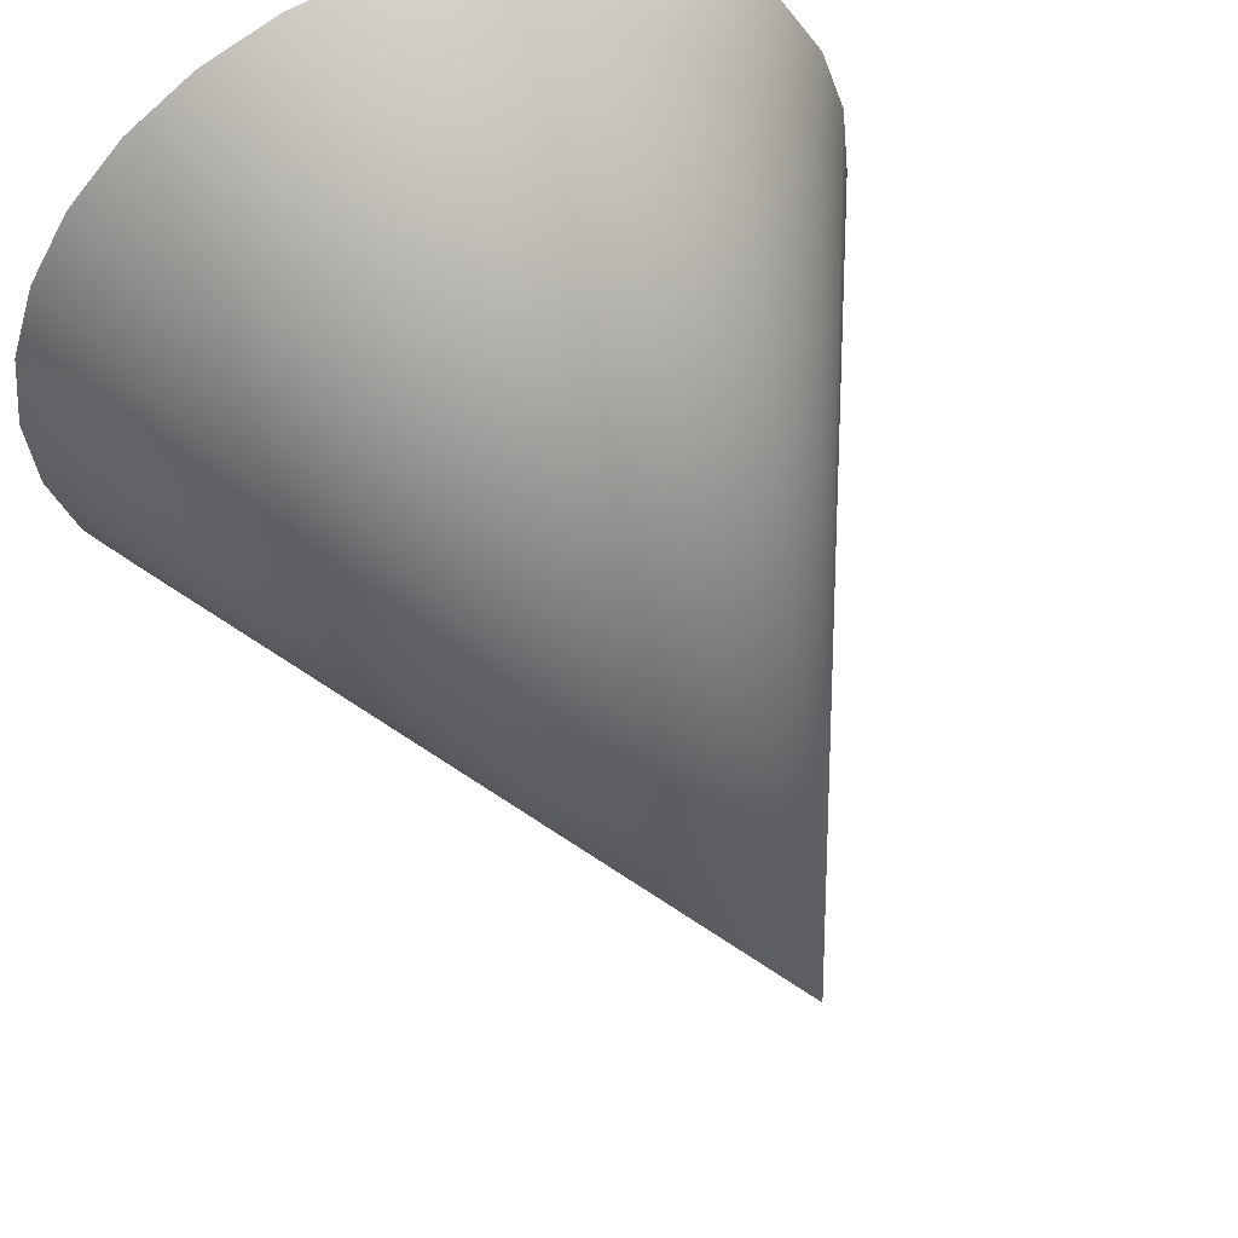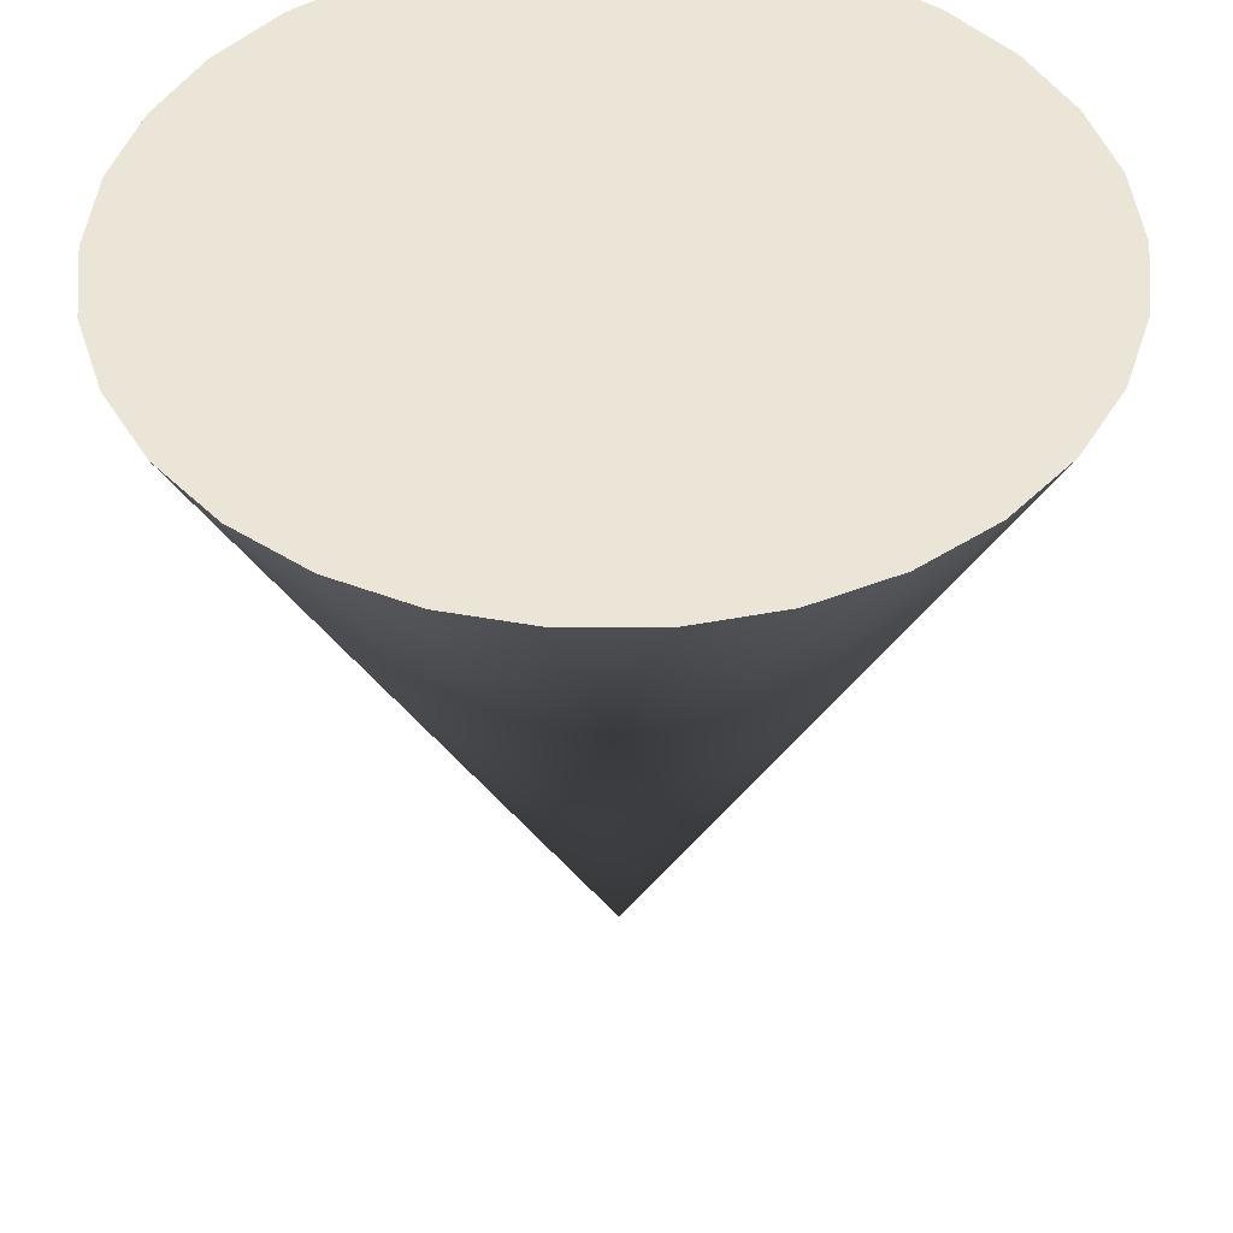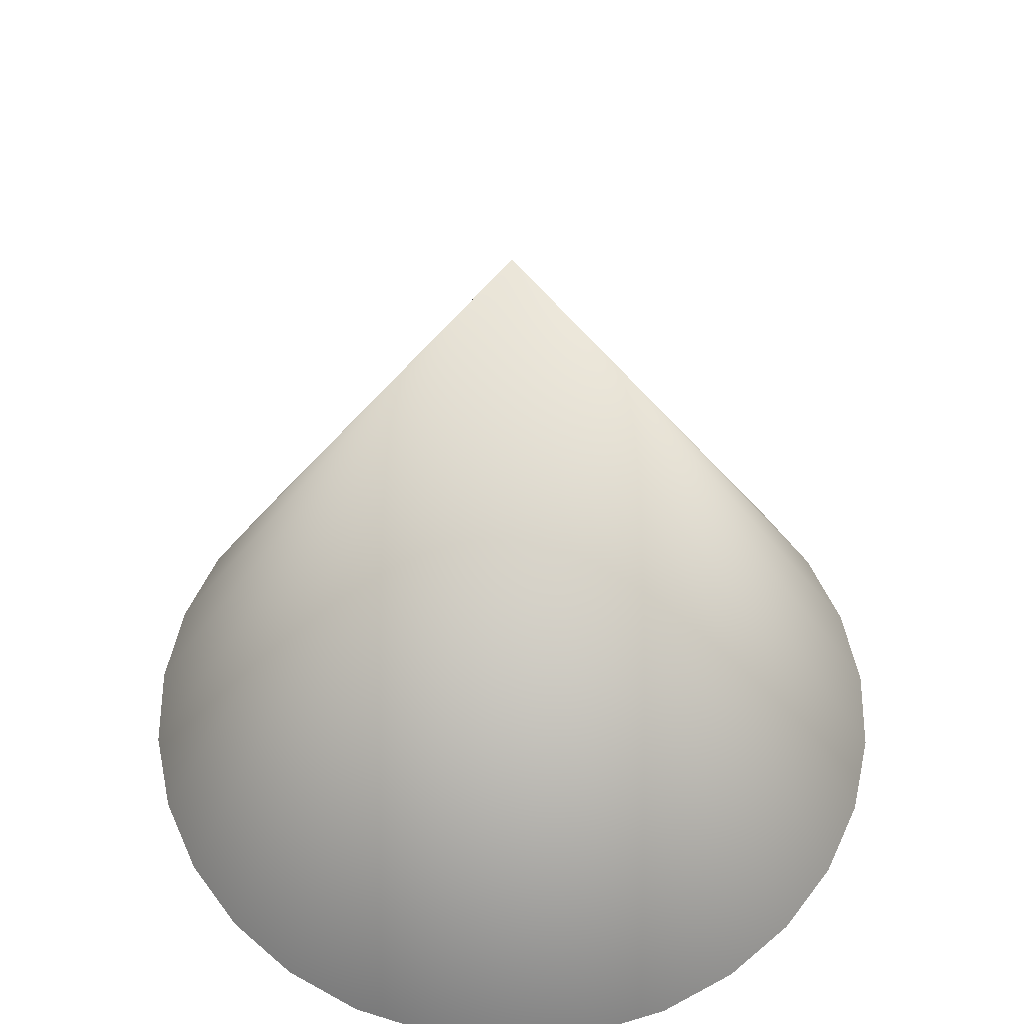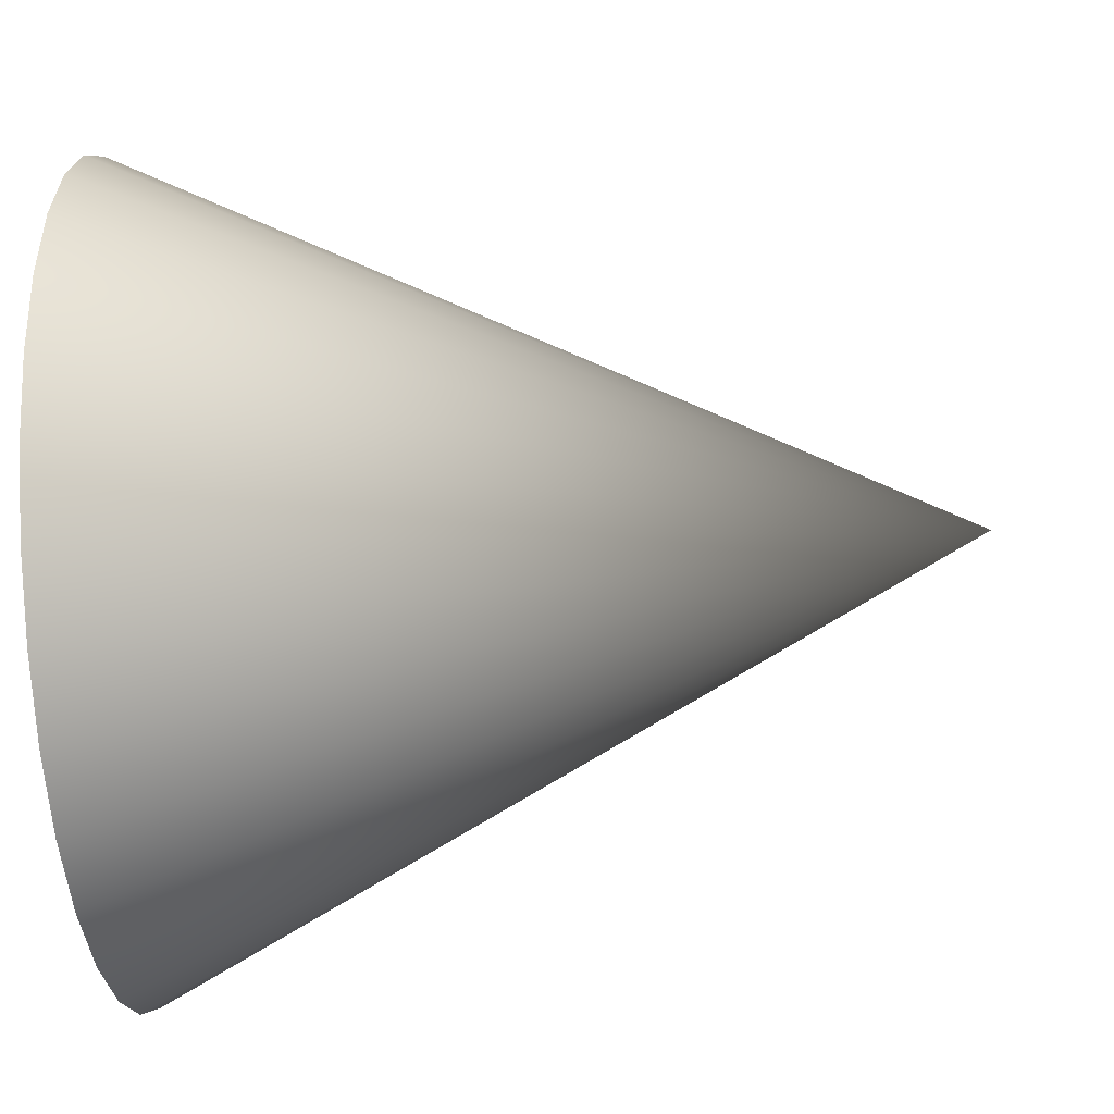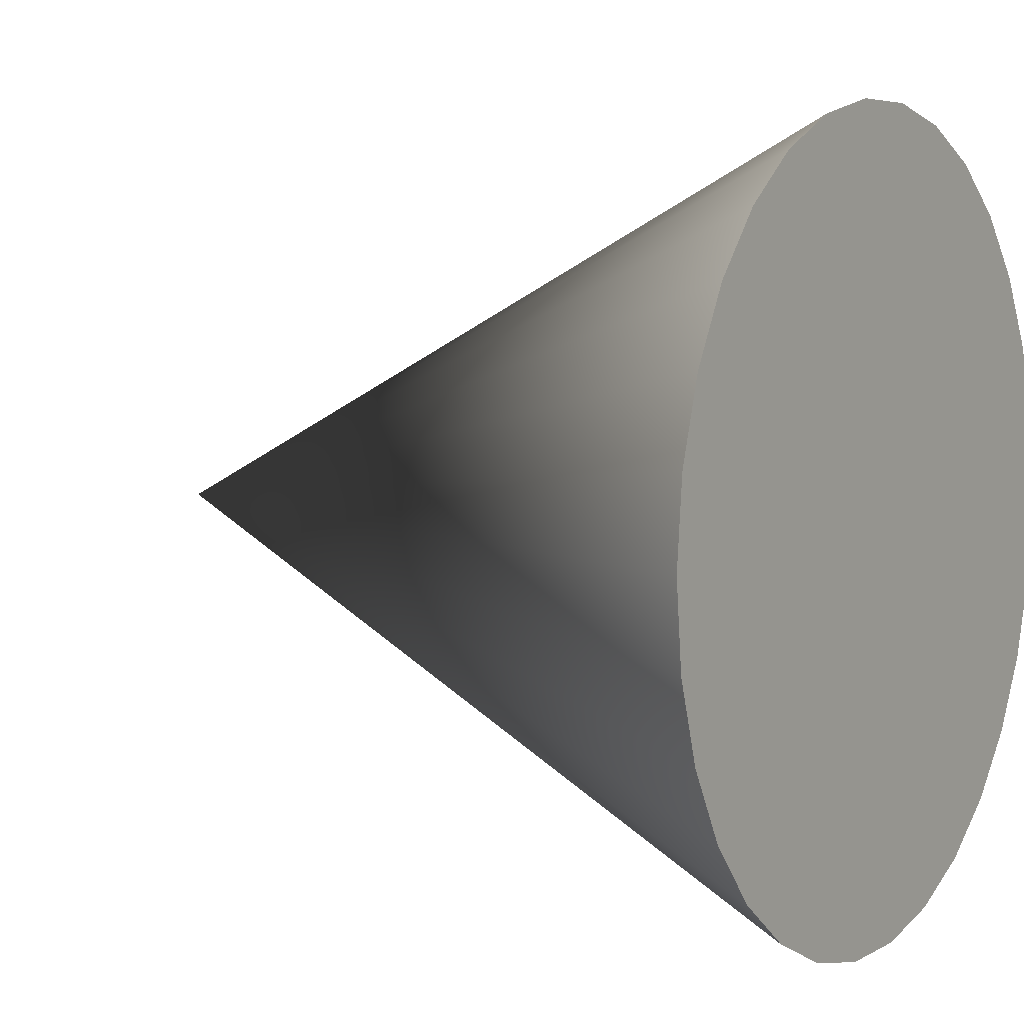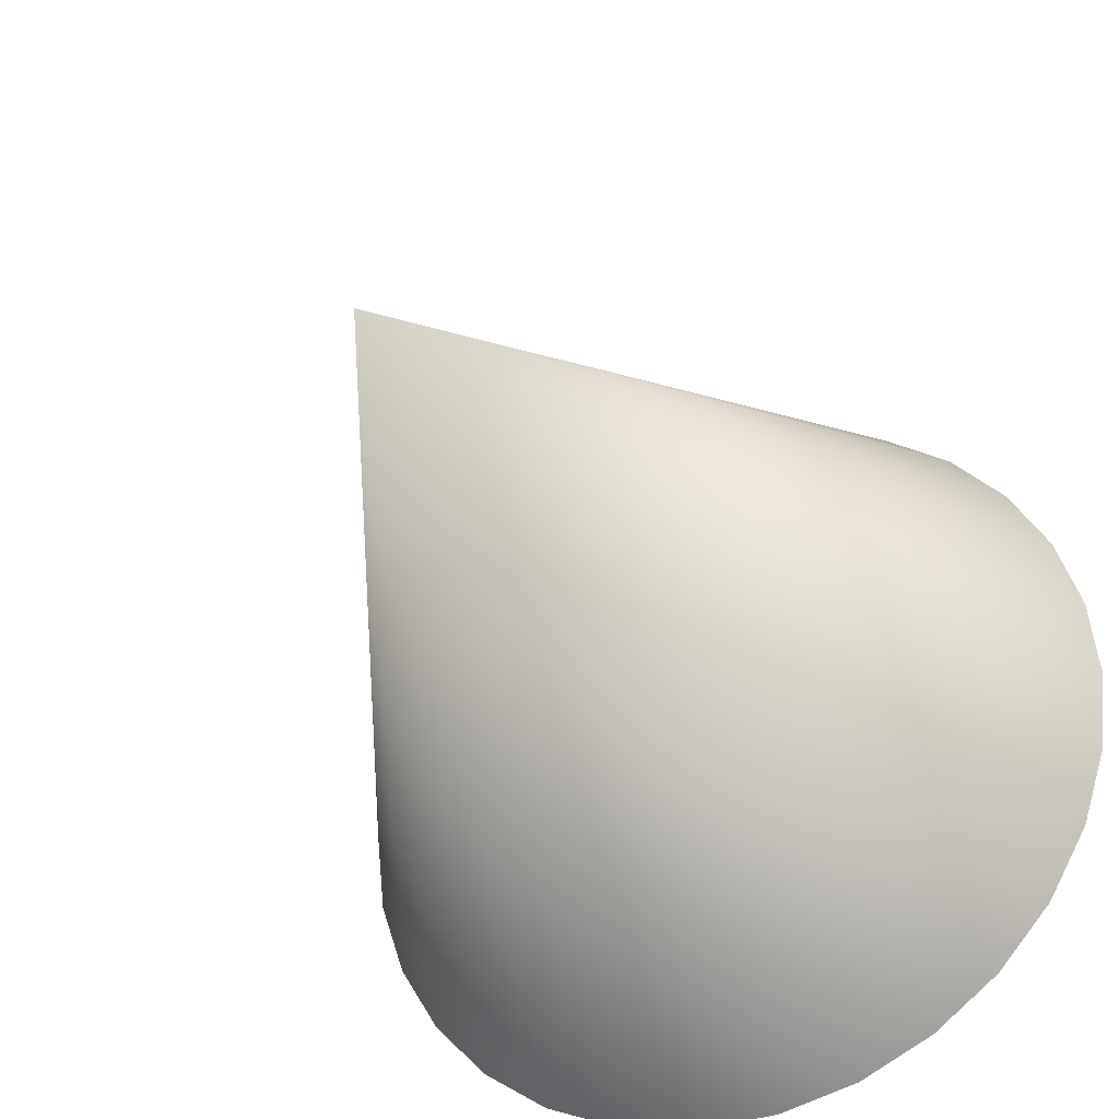
<metadata>
{"format":"obj","ext":"obj","renderer":"f3d","projection":"perspective","resolution":1024,"background":"white","views":[{"elev":52.8,"azim":157.1,"up":"+Z"},{"elev":-44.1,"azim":0.3,"up":"+Z"},{"elev":56.1,"azim":162.3,"up":"+Y"},{"elev":-41.0,"azim":95.4,"up":"+Z"},{"elev":5.3,"azim":-58.5,"up":"+Z"},{"elev":-34.6,"azim":-155.1,"up":"+Z"}]}
</metadata>
<code>
v 0.9781 -1 -0.2079
v 0.9135 -1 -0.4067
v 0.809 -1 -0.5878
v 0.6691 -1 -0.7431
v 0.5 -1 -0.866
v 0.309 -1 -0.9511
v 0.1045 -1 -0.9945
v -0.1045 -1 -0.9945
v -0.309 -1 -0.9511
v -0.5 -1 -0.866
v -0.6691 -1 -0.7431
v -0.809 -1 -0.5878
v -0.9135 -1 -0.4067
v -0.9781 -1 -0.2079
v -1 -1 -0
v -0.9781 -1 0.2079
v -0.9135 -1 0.4067
v -0.809 -1 0.5878
v -0.6691 -1 0.7431
v -0.5 -1 0.866
v -0.309 -1 0.9511
v -0.1045 -1 0.9945
v 0.1045 -1 0.9945
v 0.309 -1 0.9511
v 0.5 -1 0.866
v 0.6691 -1 0.7431
v 0.809 -1 0.5878
v 0.9135 -1 0.4067
v 0.9781 -1 0.2079
v 1 -1 0
v 0 1 0
f 1 30 29 28 27 26 25 24 23 22 21 20 19 18 17 16 15 14 13 12 11 10 9 8 7 6 5 4 3 2
f 1 2 31
f 2 3 31
f 3 4 31
f 4 5 31
f 5 6 31
f 6 7 31
f 7 8 31
f 8 9 31
f 9 10 31
f 10 11 31
f 11 12 31
f 12 13 31
f 13 14 31
f 14 15 31
f 15 16 31
f 16 17 31
f 17 18 31
f 18 19 31
f 19 20 31
f 20 21 31
f 21 22 31
f 22 23 31
f 23 24 31
f 24 25 31
f 25 26 31
f 26 27 31
f 27 28 31
f 28 29 31
f 29 30 31
f 30 1 31

</code>
